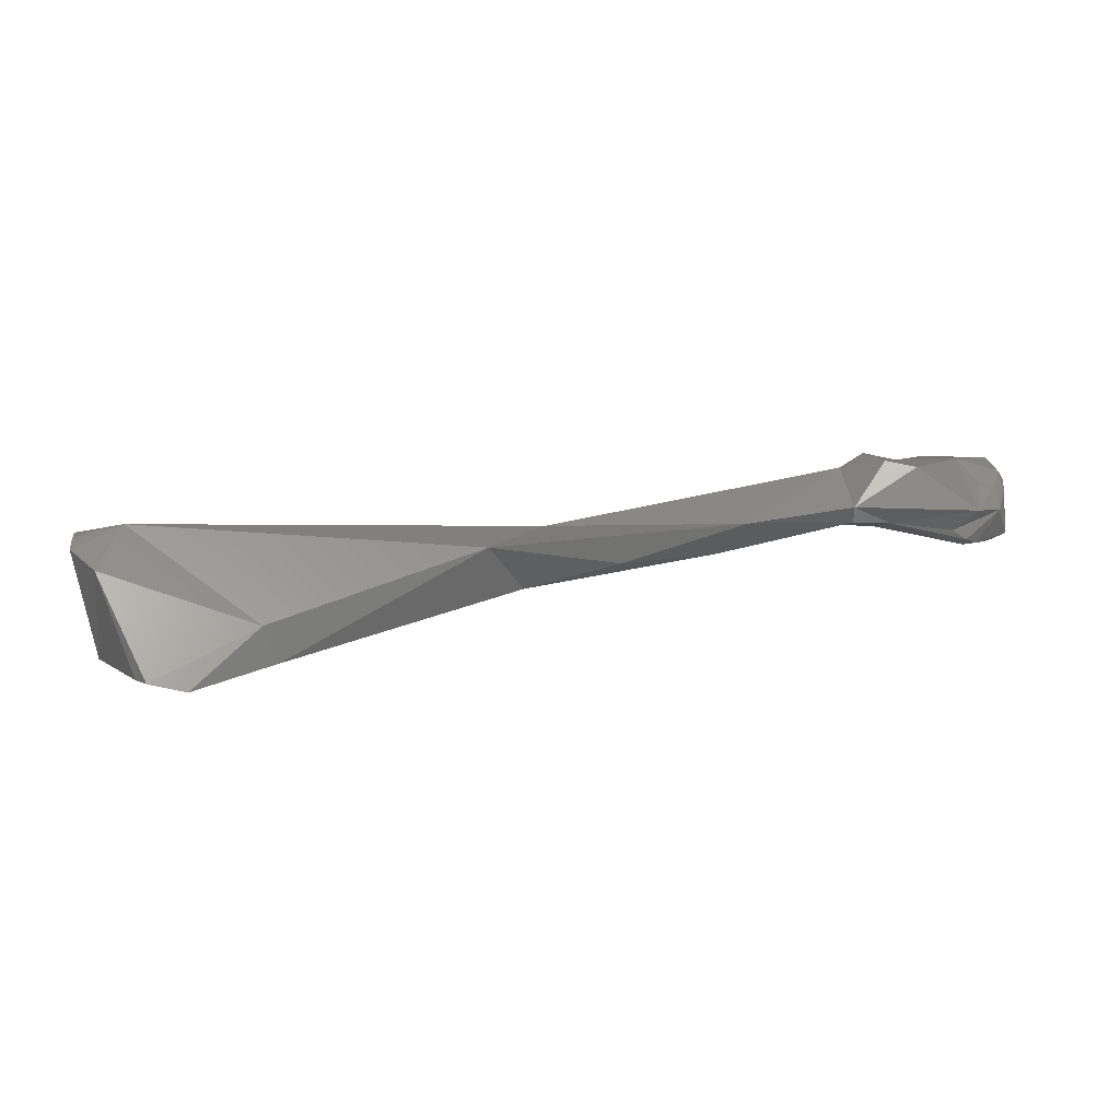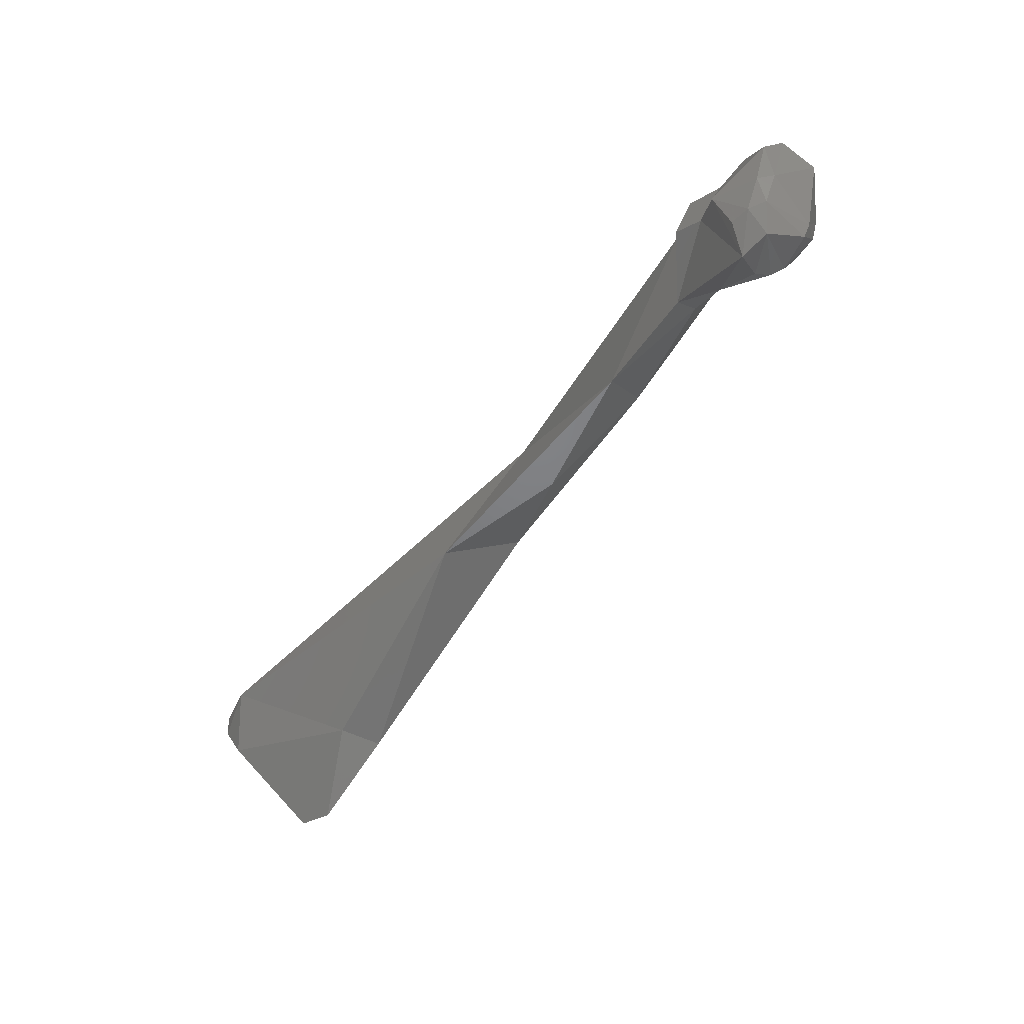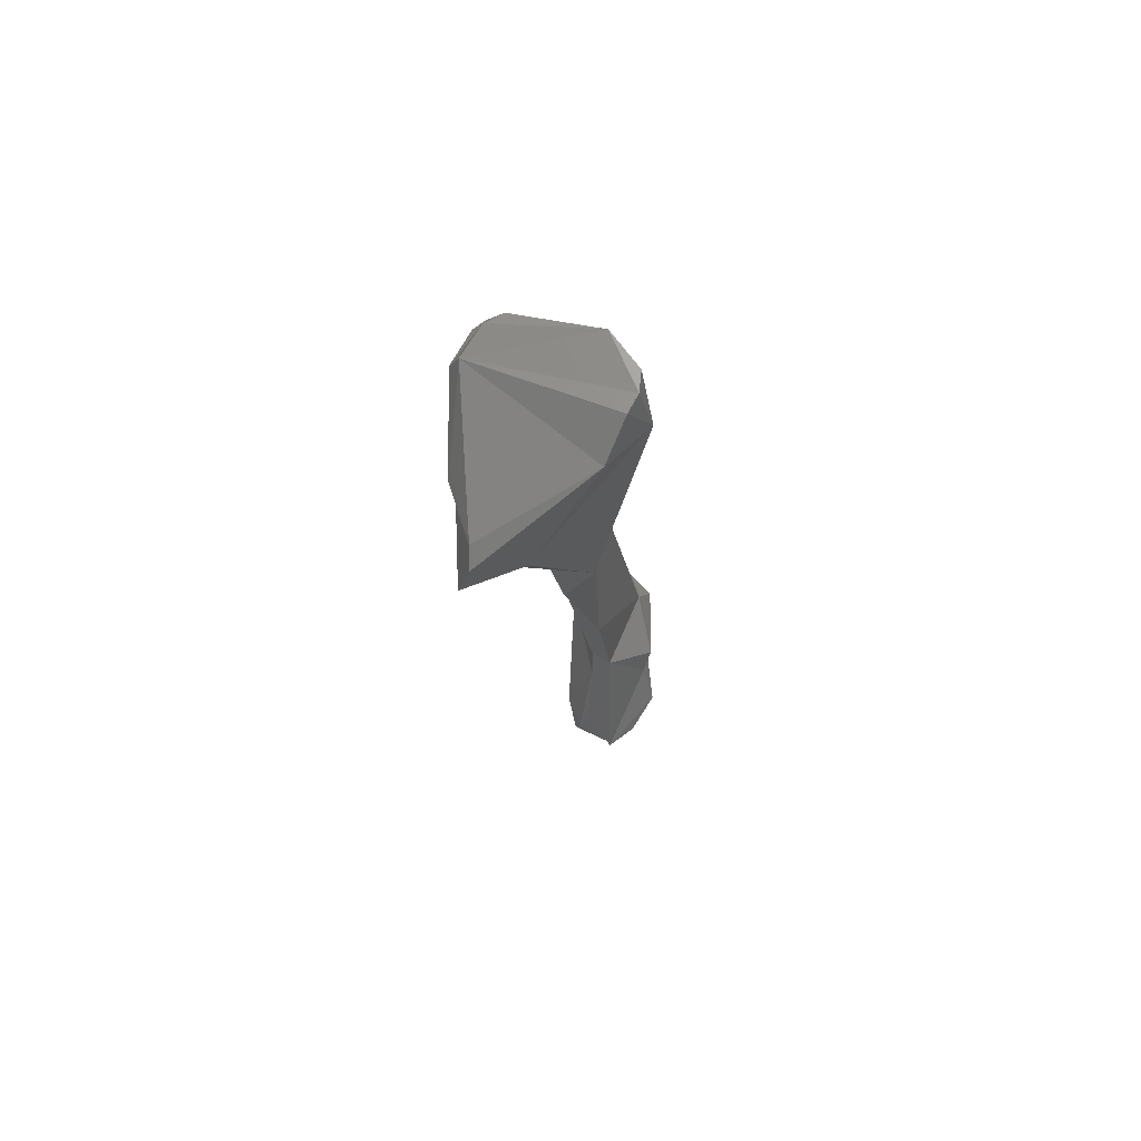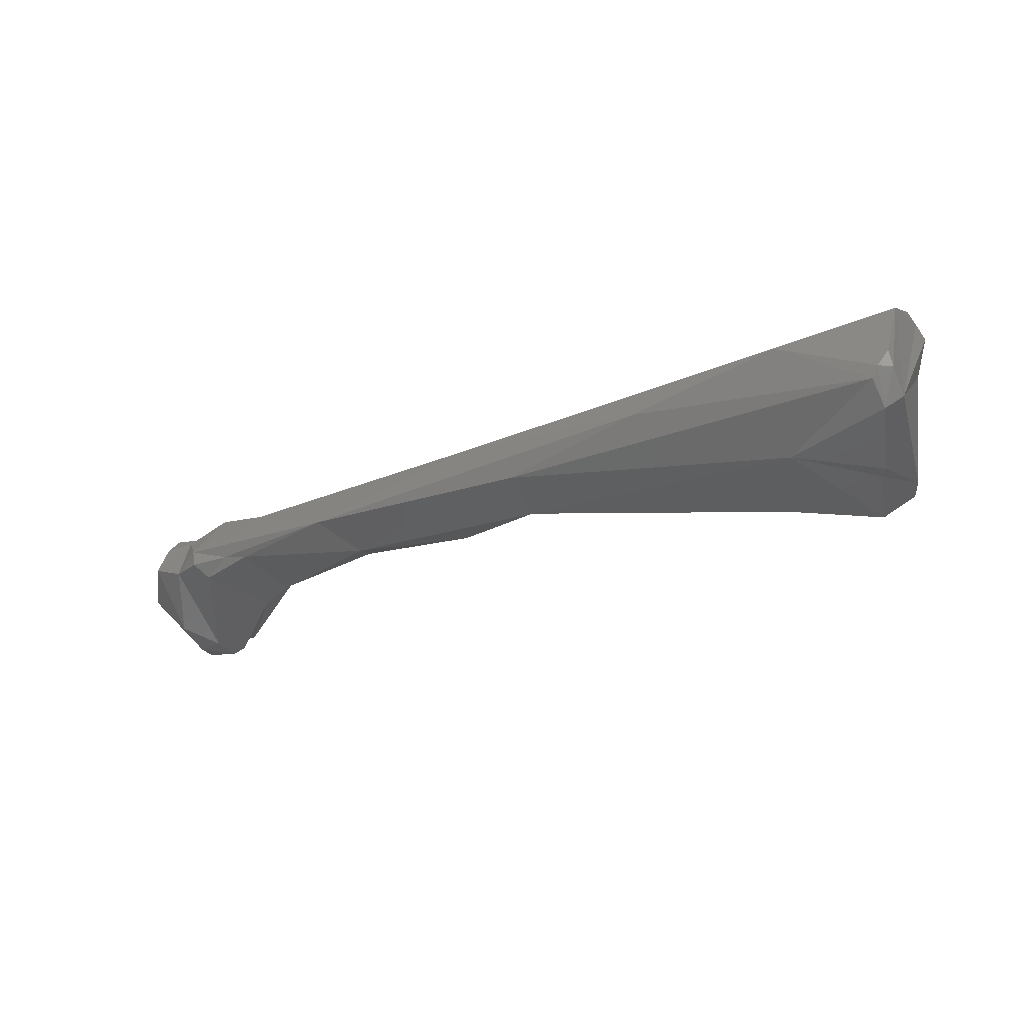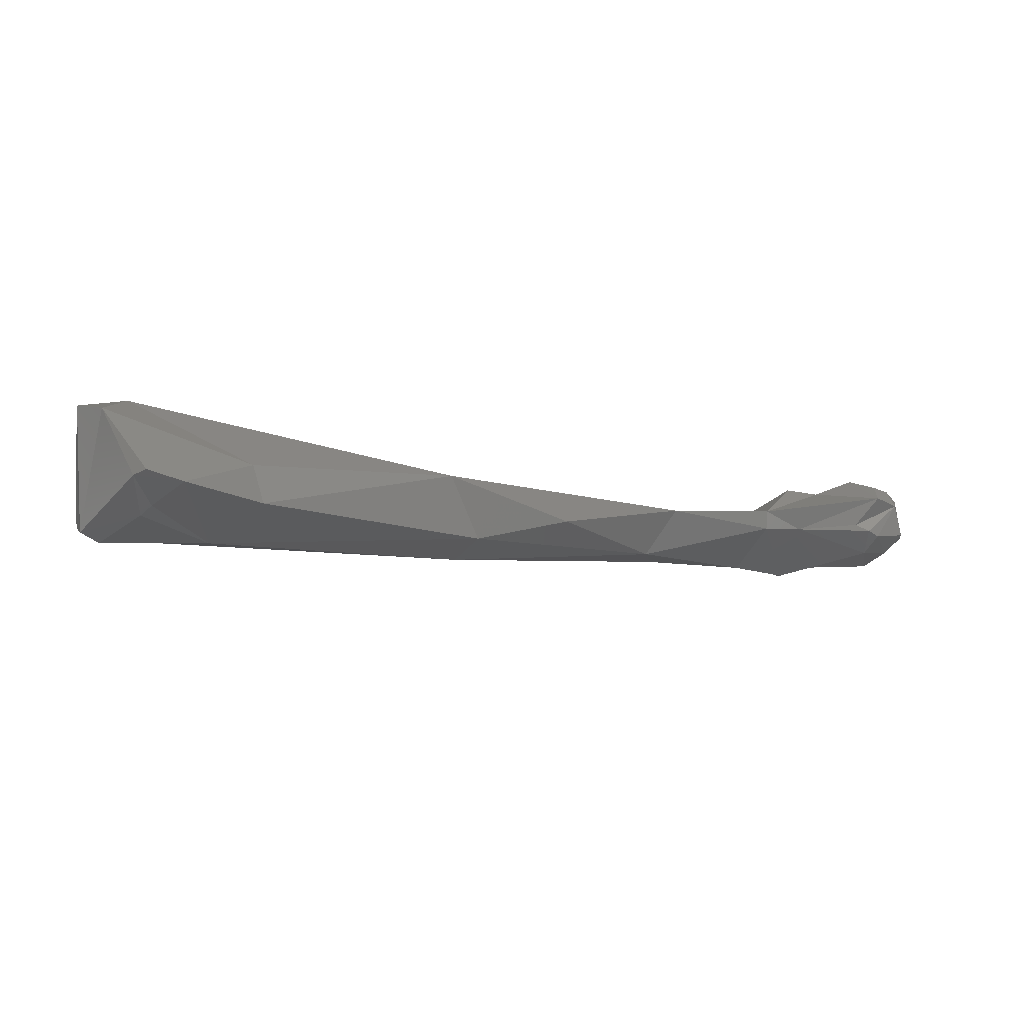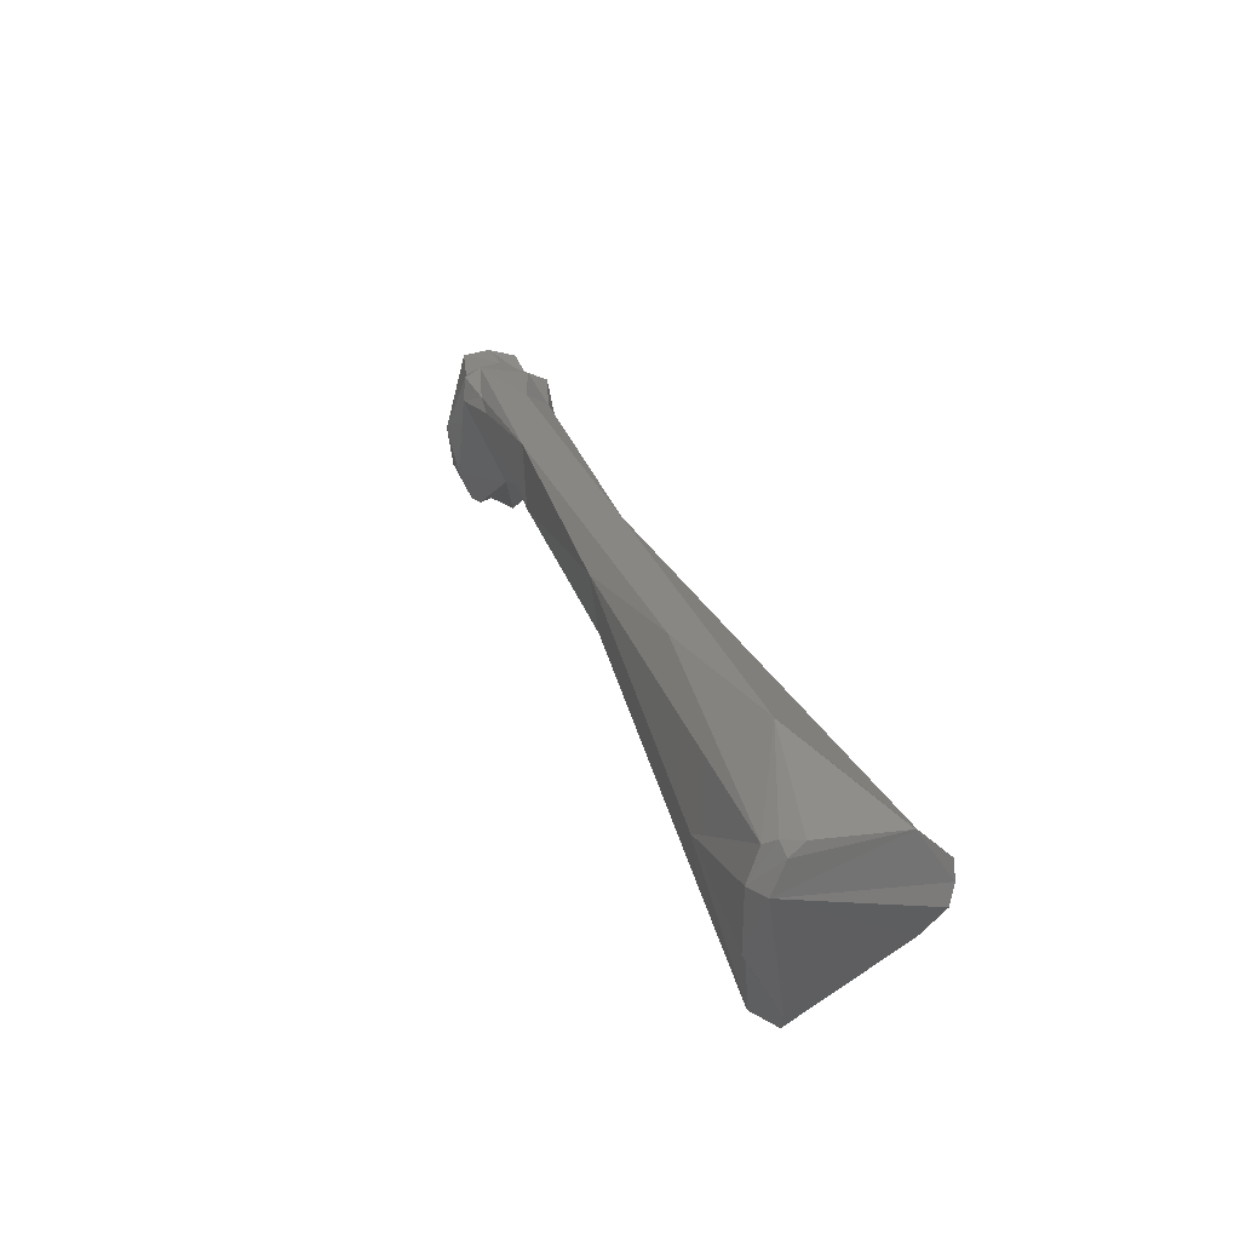
<metadata>
{"format":"stl","ext":"stl","renderer":"f3d","projection":"perspective","resolution":1024,"background":"white","views":[{"elev":10.0,"azim":-36.8,"up":"+Z"},{"elev":-75.6,"azim":47.6,"up":"+Y"},{"elev":8.8,"azim":-91.0,"up":"+Y"},{"elev":-43.1,"azim":-174.0,"up":"+Z"},{"elev":-27.3,"azim":-43.5,"up":"+Z"},{"elev":52.1,"azim":-115.9,"up":"+Y"}]}
</metadata>
<code>
# stl→obj: 69 verts, 134 faces
v 0.1584 0.005231 0.01187
v 0.1547 -3e-06 0.01315
v 0.1526 0.00183 0.01318
v 0.1568 0.006886 0.01256
v 0.155 0.007189 0.01216
v 0.1595 0.006221 0.01253
v 0.1594 -0.003006 0.01147
v 0.1614 0.004334 0.01332
v 0.157 -0.004061 0.01291
v 0.1573 -0.006345 0.01464
v 0.1521 0.001263 0.01443
v 0.1577 -0.004888 0.01227
v 0.1449 0.005128 0.01338
v 0.1449 0.008629 0.01062
v 0.1481 0.01108 0.01182
v 0.1597 0.006441 0.01376
v 0.162 -0.001035 0.01178
v 0.1611 -0.003938 0.01171
v 0.1585 -0.005109 0.01197
v 0.1603 0.005568 0.01552
v 0.1634 0.004179 0.014
v 0.1594 -0.006524 0.01455
v 0.1586 -0.002802 0.01802
v 0.1584 -0.00528 0.01645
v 0.1571 -0.000277 0.01724
v 0.1597 -0.005651 0.01635
v 0.155 0.005842 0.01674
v 0.1554 0.001428 0.01769
v 0.1264 0.01217 0.01251
v 0.1361 0.009102 0.01076
v 0.1351 0.01726 0.0126
v 0.1304 0.01347 0.008838
v 0.1317 0.01763 0.008848
v 0.1535 0.00939 0.0145
v 0.122 0.02314 0.009045
v 0.1571 0.007267 0.01621
v 0.1615 -0.005247 0.01276
v 0.1645 -7.6e-05 0.01415
v 0.1608 -0.005879 0.01258
v 0.1595 0.004193 0.01716
v 0.1624 0.0049 0.01552
v 0.1642 0.000587 0.01667
v 0.1608 -0.005627 0.01583
v 0.1632 -0.001527 0.01768
v 0.1619 0.004058 0.01728
v 0.1614 -0.004413 0.01706
v 0.1573 0.005692 0.01772
v 0.1097 0.01519 0.008377
v 0.1108 0.01512 0.005584
v 0.1036 0.02352 0.01494
v 0.1115 0.0281 0.009681
v 0.1108 0.02183 0.004738
v 0.105 0.02842 0.005456
v 0.1623 -0.004158 0.01633
v 0.1037 0.01476 0.004654
v 0.1014 0.01612 0.00531
v 0.1005 0.02167 0.01227
v 0.1012 0.02658 0.01418
v 0.1006 0.02541 0.01404
v 0.09992 0.02442 0.01341
v 0.1046 0.02894 0.006179
v 0.1037 0.02936 0.007196
v 0.1024 0.02856 0.01253
v 0.1041 0.01931 0.004568
v 0.1039 0.02051 0.004182
v 0.1043 0.02656 0.004251
v 0.1013 0.01756 0.005334
v 0.1029 0.02706 0.004825
v 0.1035 0.02884 0.006067
f 1 2 3
f 4 1 5
f 4 6 1
f 7 1 8
f 1 3 5
f 1 7 2
f 8 1 6
f 2 9 10
f 2 11 3
f 11 2 10
f 9 2 12
f 12 2 7
f 3 11 13
f 13 14 3
f 5 3 14
f 5 15 4
f 15 16 4
f 4 16 6
f 15 5 14
f 6 16 8
f 8 17 7
f 17 18 7
f 19 12 7
f 18 19 7
f 16 20 8
f 21 8 20
f 21 17 8
f 10 9 22
f 9 12 22
f 23 10 24
f 25 10 23
f 25 11 10
f 24 10 26
f 26 10 22
f 11 27 13
f 11 25 28
f 11 28 27
f 12 19 22
f 29 30 13
f 30 14 13
f 13 27 31
f 31 29 13
f 14 30 32
f 14 33 15
f 14 32 33
f 15 34 16
f 35 31 15
f 31 34 15
f 15 33 35
f 34 36 16
f 16 36 20
f 37 17 38
f 17 21 38
f 18 17 37
f 39 19 18
f 18 37 39
f 22 19 39
f 20 36 40
f 20 40 41
f 21 20 41
f 41 42 21
f 38 21 42
f 39 43 22
f 43 26 22
f 44 45 23
f 40 25 23
f 44 23 46
f 23 45 40
f 23 24 26
f 46 23 26
f 25 40 28
f 43 46 26
f 34 27 36
f 27 34 31
f 47 27 28
f 47 36 27
f 40 47 28
f 48 49 29
f 32 30 29
f 49 32 29
f 29 31 50
f 48 29 50
f 51 50 31
f 51 31 35
f 32 49 52
f 52 33 32
f 33 53 35
f 52 53 33
f 51 35 53
f 36 47 40
f 37 43 39
f 43 37 54
f 54 37 38
f 38 42 54
f 45 41 40
f 42 41 45
f 45 44 42
f 42 44 54
f 46 43 54
f 54 44 46
f 49 48 55
f 48 56 55
f 50 57 48
f 48 57 56
f 55 52 49
f 50 51 58
f 50 59 60
f 59 50 58
f 57 50 60
f 61 51 53
f 51 61 62
f 63 51 62
f 63 58 51
f 52 64 65
f 55 64 52
f 52 66 53
f 65 66 52
f 61 53 66
f 55 67 64
f 67 55 56
f 57 67 56
f 57 68 67
f 68 57 60
f 58 63 59
f 59 68 60
f 63 68 59
f 61 66 69
f 61 69 62
f 62 69 63
f 63 69 68
f 65 64 67
f 66 65 68
f 65 67 68
f 66 68 69

</code>
